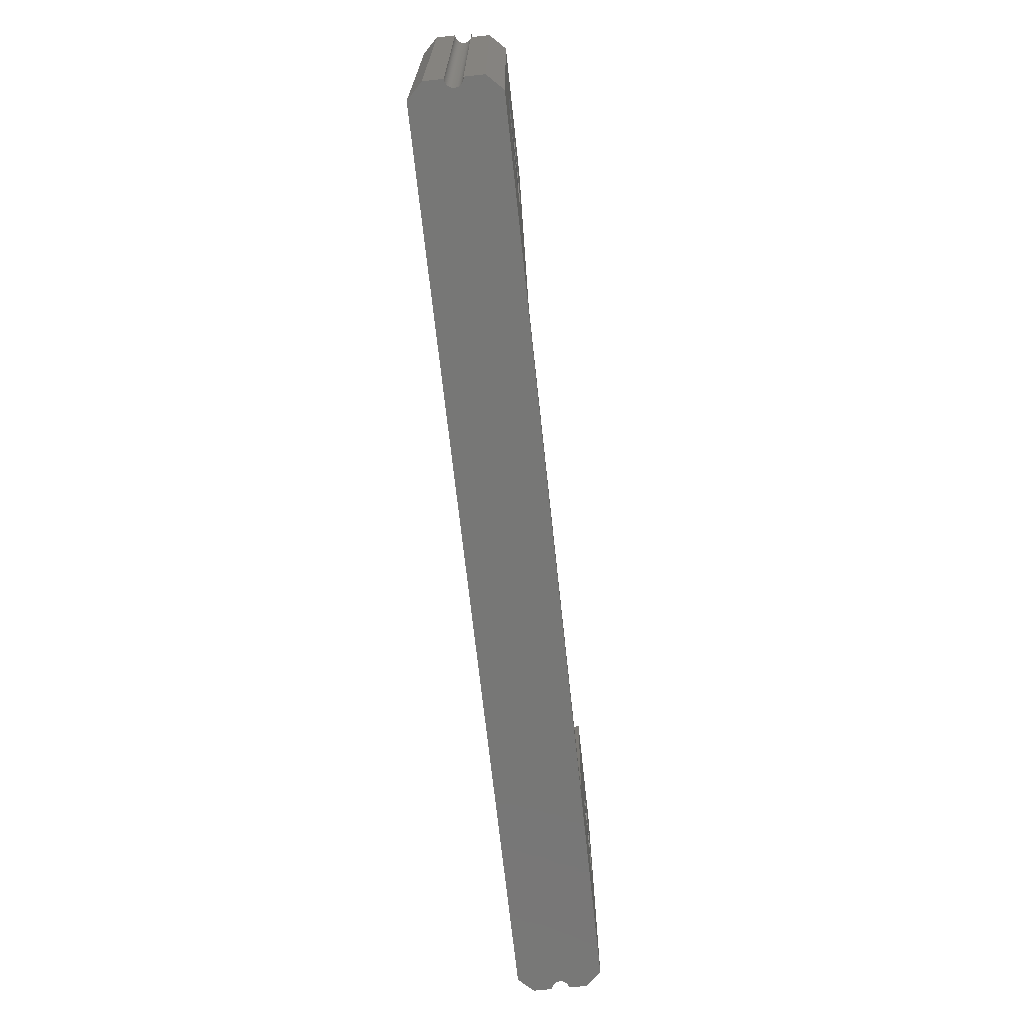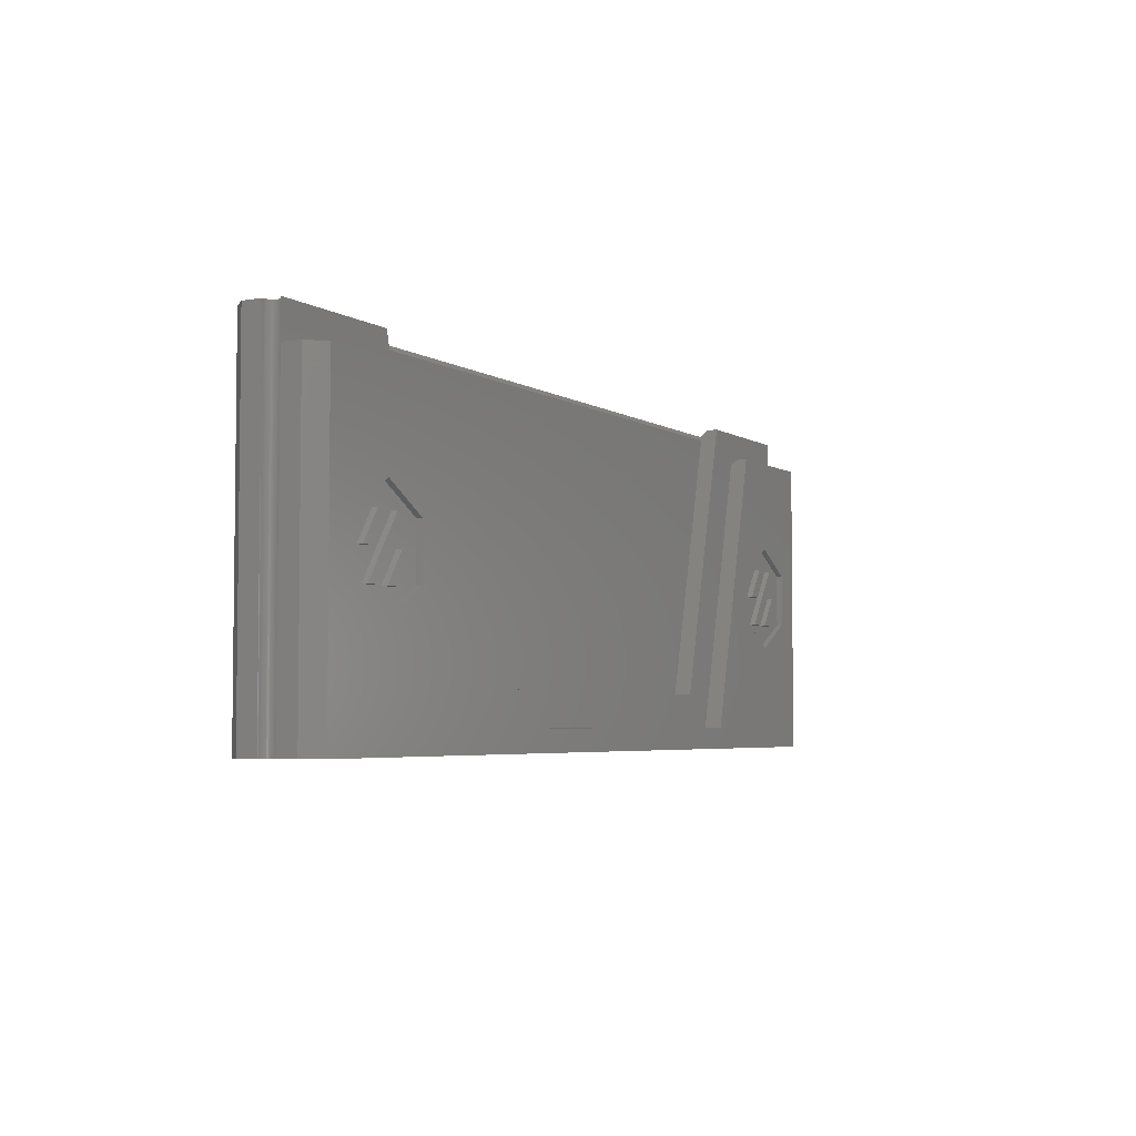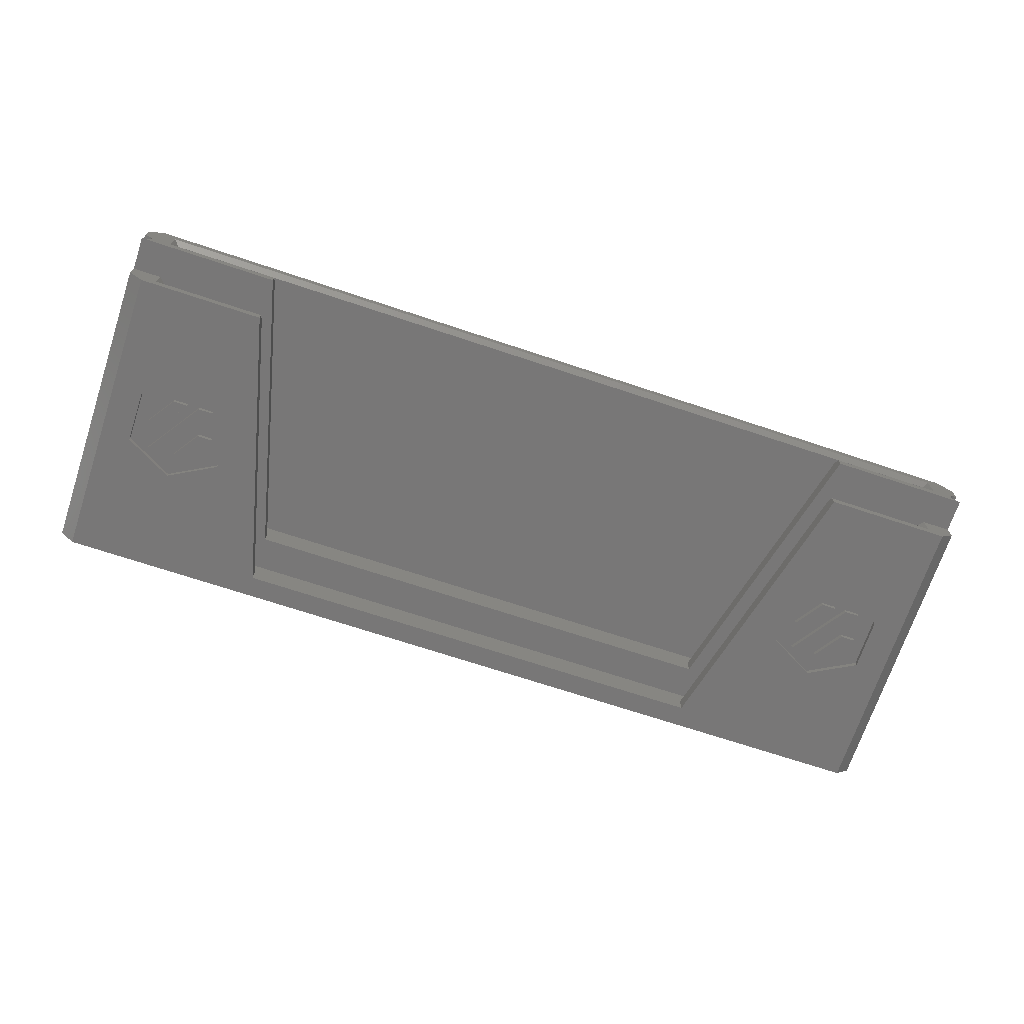
<metadata>
{"format":"stl","ext":"stl","renderer":"f3d","projection":"perspective","resolution":1024,"background":"white","views":[{"elev":-69.5,"azim":-83.8,"up":"+Z"},{"elev":-4.3,"azim":-61.9,"up":"+Z"},{"elev":-70.2,"azim":-18.4,"up":"+Y"}]}
</metadata>
<code>
# stl→obj: 338 verts, 672 faces
v 10 0 6.25
v 262.4 0 87.98
v 10 0 87.98
v 262.4 0 6.25
v 268 5 89.58
v 8.396 1.604 89.58
v 264 1.604 89.58
v 0 0.5806 89.58
v 4.419 5 89.58
v 272.4 0.5806 89.58
v 272.2 -5.005 89.58
v 272.4 -5 89.58
v 272.1 -5.02 89.58
v 271.9 -5.044 89.58
v 271.8 -5.079 89.58
v 271.6 -5.122 89.58
v 271.5 -5.176 89.58
v 271.3 -5.238 89.58
v 271.2 -5.309 89.58
v 271.1 -5.389 89.58
v 270.9 -5.477 89.58
v 270.8 -5.574 89.58
v 270.7 -5.678 89.58
v 270.6 -5.789 89.58
v 264 -6.604 89.58
v 270.5 -5.906 89.58
v 270.4 -6.031 89.58
v 270.3 -6.16 89.58
v 270.2 -6.296 89.58
v 270.1 -6.436 89.58
v 269.9 -7.032 89.58
v 269.9 -7.187 89.58
v 270 -6.878 89.58
v 270 -6.727 89.58
v 270.1 -6.58 89.58
v 269.9 -7.343 89.58
v 269.9 -7.5 89.58
v 269.9 -7.657 89.58
v 269.9 -7.813 89.58
v 269.9 -7.968 89.58
v 270 -8.122 89.58
v 270 -8.273 89.58
v 270.1 -8.42 89.58
v 270.1 -8.564 89.58
v 270.2 -8.704 89.58
v 270.3 -8.84 89.58
v 270.4 -8.969 89.58
v 270.5 -9.094 89.58
v 270.6 -9.211 89.58
v 270.7 -9.322 89.58
v 270.8 -9.426 89.58
v 270.9 -9.523 89.58
v 271.1 -9.611 89.58
v 271.2 -9.691 89.58
v 230.7 -10 89.58
v 271.3 -9.762 89.58
v 230.7 -6.604 89.58
v 271.5 -9.824 89.58
v 271.6 -9.878 89.58
v 271.8 -9.921 89.58
v 271.9 -9.956 89.58
v 272.1 -9.98 89.58
v 272.2 -9.995 89.58
v 272.4 -10 89.58
v 8.396 -6.604 89.58
v 41.67 -10 89.58
v 41.67 -6.604 89.58
v 1.469 -5.477 89.58
v 2.495 -7.657 89.58
v 2.5 -7.5 89.58
v 2.48 -7.813 89.58
v 2.456 -7.968 89.58
v 2.421 -8.122 89.58
v 2.378 -8.273 89.58
v 2.324 -8.42 89.58
v 2.262 -8.564 89.58
v 2.191 -8.704 89.58
v 2.111 -8.84 89.58
v 2.023 -8.969 89.58
v 1.926 -9.094 89.58
v 1.822 -9.211 89.58
v 1.711 -9.322 89.58
v 1.594 -9.426 89.58
v 1.469 -9.523 89.58
v 1.34 -9.611 89.58
v 1.204 -9.691 89.58
v 1.064 -9.762 89.58
v 0.9203 -9.824 89.58
v 0.7725 -9.878 89.58
v 0.6217 -9.921 89.58
v 0.4685 -9.956 89.58
v 0.3133 -9.98 89.58
v 0.157 -9.995 89.58
v 0 -10 89.58
v 2.495 -7.343 89.58
v 2.48 -7.187 89.58
v 2.456 -7.032 89.58
v 2.421 -6.878 89.58
v 2.378 -6.727 89.58
v 2.324 -6.58 89.58
v 2.262 -6.436 89.58
v 2.191 -6.296 89.58
v 2.111 -6.16 89.58
v 2.023 -6.031 89.58
v 1.926 -5.906 89.58
v 1.822 -5.789 89.58
v 1.711 -5.678 89.58
v 1.594 -5.574 89.58
v 1.34 -5.389 89.58
v 1.204 -5.309 89.58
v 1.064 -5.238 89.58
v 0.9203 -5.176 89.58
v 0.7725 -5.122 89.58
v 0.6217 -5.079 89.58
v 0.4685 -5.044 89.58
v 0.3133 -5.02 89.58
v 0.157 -5.005 89.58
v 0 -5 89.58
v 0 -15.58 -10
v 0 -10 79.58
v 0 -10 -10
v 0 -15.58 79.58
v 0 -5 -10
v 0 0.5806 -10
v 268 5 -10
v 4.419 5 -10
v 272.4 -15.58 79.58
v 272.4 -10 -10
v 272.4 -10 79.58
v 272.4 -15.58 -10
v 272.4 0.5806 -10
v 272.4 -5 -10
v 272.2 -9.995 -10
v 272.1 -9.98 -10
v 271.9 -9.956 -10
v 271.8 -9.921 -10
v 271.6 -9.878 -10
v 271.5 -9.824 -10
v 271.3 -9.762 -10
v 271.2 -9.691 -10
v 271.1 -9.611 -10
v 270.9 -9.523 -10
v 270.8 -9.426 -10
v 270.7 -9.322 -10
v 268 -20 -10
v 270.6 -9.211 -10
v 270.5 -9.094 -10
v 270.4 -8.969 -10
v 270.3 -8.84 -10
v 270.2 -8.704 -10
v 270.1 -8.564 -10
v 270.1 -8.42 -10
v 269.9 -7.657 -10
v 269.9 -7.5 -10
v 269.9 -7.813 -10
v 269.9 -7.968 -10
v 270 -8.122 -10
v 270 -8.273 -10
v 272.2 -5.005 -10
v 272.1 -5.02 -10
v 271.9 -5.044 -10
v 271.8 -5.079 -10
v 271.6 -5.122 -10
v 271.5 -5.176 -10
v 271.3 -5.238 -10
v 271.2 -5.309 -10
v 271.1 -5.389 -10
v 270.9 -5.477 -10
v 270.8 -5.574 -10
v 270.7 -5.678 -10
v 270.6 -5.789 -10
v 270.5 -5.906 -10
v 270.4 -6.031 -10
v 270.3 -6.16 -10
v 270.2 -6.296 -10
v 270.1 -6.436 -10
v 270.1 -6.58 -10
v 270 -6.727 -10
v 269.9 -7.343 -10
v 270 -6.878 -10
v 269.9 -7.032 -10
v 269.9 -7.187 -10
v 4.419 -20 -10
v 2.5 -7.5 -10
v 2.495 -7.657 -10
v 2.48 -7.813 -10
v 2.456 -7.968 -10
v 2.421 -8.122 -10
v 2.378 -8.273 -10
v 2.324 -8.42 -10
v 2.262 -8.564 -10
v 2.191 -8.704 -10
v 2.111 -8.84 -10
v 2.023 -8.969 -10
v 1.926 -9.094 -10
v 1.822 -9.211 -10
v 1.711 -9.322 -10
v 1.594 -9.426 -10
v 1.469 -9.523 -10
v 1.34 -9.611 -10
v 1.204 -9.691 -10
v 1.064 -9.762 -10
v 0.9203 -9.824 -10
v 0.7725 -9.878 -10
v 0.6217 -9.921 -10
v 0.4685 -9.956 -10
v 0.3133 -9.98 -10
v 0.157 -9.995 -10
v 2.495 -7.343 -10
v 2.48 -7.187 -10
v 2.456 -7.032 -10
v 2.421 -6.878 -10
v 2.378 -6.727 -10
v 2.324 -6.58 -10
v 2.262 -6.436 -10
v 2.191 -6.296 -10
v 2.111 -6.16 -10
v 2.023 -6.031 -10
v 1.926 -5.906 -10
v 1.822 -5.789 -10
v 1.711 -5.678 -10
v 1.594 -5.574 -10
v 1.469 -5.477 -10
v 1.34 -5.389 -10
v 1.204 -5.309 -10
v 1.064 -5.238 -10
v 0.9203 -5.176 -10
v 0.7725 -5.122 -10
v 0.6217 -5.079 -10
v 0.4685 -5.044 -10
v 0.3133 -5.02 -10
v 0.157 -5.005 -10
v 8.396 -10 79.58
v 10 -10 77.98
v 62.5 -10 6.25
v 10 -10 -3.75
v 209.9 -10 6.25
v 264 -10 79.58
v 262.4 -10 77.98
v 262.4 -10 -3.75
v 209.9 -5 6.25
v 262.4 -5 6.25
v 62.5 -5 6.25
v 10 -5 6.25
v 42.07 -5 87.98
v 10 -5 87.98
v 230.3 -5 87.98
v 262.4 -5 87.98
v 4.419 -20 79.58
v 27.61 -20 52.5
v 41.67 -20 79.58
v 13.35 -20 44.66
v 13.35 -20 29.09
v 27.59 -20 21.25
v 62.5 -20 -3.75
v 209.9 -20 -3.75
v 41.87 -20 44.66
v 41.88 -20 29.06
v 230.7 -20 79.58
v 244.8 -20 52.5
v 268 -20 79.58
v 230.5 -20 44.66
v 230.5 -20 29.09
v 244.8 -20 21.25
v 259 -20 44.66
v 259 -20 29.06
v 23.83 -20 28.24
v 31.39 -20 45.5
v 19.44 -20 28.24
v 35.83 -20 45.5
v 31.86 -20 28.24
v 33.43 -20 36.94
v 27.41 -20 28.24
v 37.92 -20 36.94
v 241 -20 28.24
v 248.6 -20 45.5
v 236.6 -20 28.24
v 253 -20 45.5
v 249 -20 28.24
v 250.6 -20 36.94
v 244.6 -20 28.24
v 255.1 -20 36.94
v 21.87 -20 36.88
v 23.39 -20 45.49
v 17.42 -20 36.88
v 27.82 -20 45.5
v 239 -20 36.88
v 240.6 -20 45.49
v 234.6 -20 36.88
v 245 -20 45.5
v 209.9 -15 -3.75
v 262.4 -15 -3.75
v 62.5 -15 -3.75
v 10 -15 -3.75
v 8.396 -16.6 79.58
v 41.67 -16.6 79.58
v 42.07 -15 77.98
v 10 -15 77.98
v 264 -16.6 79.58
v 230.7 -16.6 79.58
v 230.3 -15 77.98
v 262.4 -15 77.98
v 41.87 -18.3 44.66
v 41.88 -18.3 29.06
v 27.61 -18.3 52.5
v 13.35 -18.3 44.66
v 13.35 -18.3 29.09
v 27.59 -18.3 21.25
v 23.39 -18.3 45.49
v 17.42 -18.3 36.88
v 27.82 -18.3 45.5
v 21.87 -18.3 36.88
v 31.39 -18.3 45.5
v 19.44 -18.3 28.24
v 35.83 -18.3 45.5
v 23.83 -18.3 28.24
v 33.43 -18.3 36.94
v 27.41 -18.3 28.24
v 37.92 -18.3 36.94
v 31.86 -18.3 28.24
v 259 -18.3 44.66
v 259 -18.3 29.06
v 244.8 -18.3 52.5
v 230.5 -18.3 44.66
v 230.5 -18.3 29.09
v 244.8 -18.3 21.25
v 240.6 -18.3 45.49
v 234.6 -18.3 36.88
v 245 -18.3 45.5
v 239 -18.3 36.88
v 248.6 -18.3 45.5
v 236.6 -18.3 28.24
v 253 -18.3 45.5
v 241 -18.3 28.24
v 250.6 -18.3 36.94
v 244.6 -18.3 28.24
v 255.1 -18.3 36.94
v 249 -18.3 28.24
f 1 2 3
f 2 1 4
f 5 6 7
f 8 6 9
f 9 6 5
f 10 11 12
f 10 13 11
f 10 14 13
f 10 15 14
f 10 16 15
f 10 17 16
f 10 18 17
f 10 19 18
f 10 20 19
f 10 21 20
f 7 21 10
f 21 7 22
f 22 7 23
f 23 7 24
f 25 24 7
f 24 25 26
f 26 25 27
f 27 25 28
f 28 25 29
f 29 25 30
f 31 25 32
f 33 25 31
f 34 25 33
f 35 25 34
f 30 25 35
f 7 10 5
f 32 25 36
f 36 25 37
f 37 25 38
f 38 25 39
f 39 25 40
f 40 25 41
f 41 25 42
f 42 25 43
f 43 25 44
f 44 25 45
f 45 25 46
f 25 47 46
f 25 48 47
f 25 49 48
f 25 50 49
f 25 51 50
f 25 52 51
f 25 53 52
f 25 54 53
f 55 54 25
f 54 55 56
f 55 25 57
f 56 55 58
f 58 55 59
f 59 55 60
f 60 55 61
f 61 55 62
f 63 55 64
f 62 55 63
f 65 66 67
f 68 6 8
f 69 65 70
f 71 65 69
f 72 65 71
f 73 65 72
f 74 65 73
f 75 65 74
f 76 65 75
f 77 65 76
f 78 65 77
f 79 65 78
f 80 65 79
f 81 65 80
f 82 65 81
f 83 65 82
f 84 65 83
f 85 65 84
f 86 65 85
f 65 86 66
f 87 66 86
f 88 66 87
f 89 66 88
f 90 66 89
f 91 66 90
f 92 66 91
f 93 66 92
f 66 93 94
f 65 95 70
f 65 96 95
f 65 97 96
f 65 98 97
f 65 99 98
f 65 100 99
f 65 101 100
f 65 102 101
f 65 103 102
f 65 104 103
f 65 105 104
f 65 106 105
f 6 106 65
f 106 6 107
f 6 108 107
f 6 68 108
f 68 8 109
f 109 8 110
f 110 8 111
f 111 8 112
f 112 8 113
f 113 8 114
f 114 8 115
f 115 8 116
f 116 8 117
f 117 8 118
f 119 120 121
f 120 119 122
f 123 8 124
f 8 123 118
f 125 9 5
f 9 125 126
f 127 128 129
f 128 127 130
f 12 131 10
f 131 12 132
f 130 133 128
f 130 134 133
f 130 135 134
f 130 136 135
f 130 137 136
f 130 138 137
f 130 139 138
f 130 140 139
f 130 141 140
f 130 142 141
f 130 143 142
f 130 144 143
f 145 144 130
f 144 145 146
f 146 145 147
f 147 145 148
f 148 145 149
f 149 145 150
f 150 145 151
f 151 145 152
f 153 145 154
f 155 145 153
f 156 145 155
f 157 145 156
f 158 145 157
f 152 145 158
f 159 131 132
f 160 131 159
f 161 131 160
f 162 131 161
f 163 131 162
f 164 131 163
f 165 131 164
f 166 131 165
f 167 131 166
f 168 131 167
f 169 131 168
f 170 131 169
f 125 170 171
f 125 171 172
f 125 172 173
f 125 173 174
f 125 174 175
f 125 175 176
f 125 176 177
f 125 177 178
f 125 154 145
f 154 125 179
f 170 125 131
f 180 125 178
f 181 125 180
f 182 125 181
f 179 125 182
f 183 125 145
f 183 126 125
f 183 184 126
f 183 185 184
f 183 186 185
f 183 187 186
f 183 188 187
f 183 189 188
f 183 190 189
f 183 191 190
f 183 192 191
f 183 193 192
f 183 194 193
f 183 195 194
f 183 196 195
f 183 197 196
f 119 197 183
f 197 119 198
f 198 119 199
f 199 119 200
f 200 119 201
f 201 119 202
f 202 119 203
f 203 119 204
f 204 119 205
f 205 119 206
f 206 119 207
f 207 119 208
f 208 119 121
f 209 126 184
f 210 126 209
f 211 126 210
f 212 126 211
f 213 126 212
f 214 126 213
f 215 126 214
f 216 126 215
f 217 126 216
f 218 126 217
f 219 126 218
f 220 126 219
f 221 126 220
f 124 221 222
f 124 222 223
f 124 223 224
f 124 224 225
f 124 225 226
f 124 226 227
f 124 227 228
f 124 228 229
f 124 229 230
f 124 230 231
f 124 231 232
f 124 232 123
f 221 124 126
f 233 94 120
f 94 233 66
f 234 66 233
f 234 235 66
f 235 236 237
f 236 235 234
f 55 238 64
f 55 239 238
f 237 239 55
f 237 240 239
f 240 237 236
f 64 238 129
f 4 241 242
f 241 243 237
f 4 243 241
f 1 243 4
f 243 1 244
f 237 243 235
f 244 245 243
f 245 244 246
f 66 245 67
f 245 66 235
f 245 235 243
f 242 247 248
f 247 242 241
f 237 247 241
f 55 247 237
f 247 55 57
f 246 1 3
f 1 246 244
f 242 2 4
f 2 242 248
f 249 250 251
f 249 252 250
f 249 253 252
f 183 254 253
f 255 183 256
f 254 183 255
f 183 253 249
f 257 251 250
f 257 255 251
f 258 255 257
f 255 258 254
f 259 260 261
f 259 262 260
f 263 256 264
f 262 256 263
f 256 262 259
f 265 261 260
f 266 261 265
f 145 264 256
f 266 145 261
f 264 145 266
f 145 256 183
f 267 268 269
f 268 267 270
f 271 272 273
f 272 271 274
f 275 276 277
f 276 275 278
f 279 280 281
f 280 279 282
f 283 284 285
f 284 283 286
f 287 288 289
f 288 287 290
f 240 291 292
f 291 293 256
f 240 293 291
f 236 293 240
f 293 236 294
f 256 293 255
f 122 295 233
f 122 233 120
f 295 122 249
f 295 251 296
f 251 295 249
f 294 297 293
f 297 294 298
f 251 297 296
f 297 251 255
f 297 255 293
f 238 127 129
f 127 238 299
f 127 299 261
f 259 299 300
f 299 259 261
f 292 301 302
f 301 292 291
f 256 301 291
f 259 301 256
f 301 259 300
f 298 236 234
f 236 298 294
f 292 239 240
f 239 292 302
f 302 238 239
f 238 302 299
f 233 298 234
f 298 233 295
f 298 296 297
f 296 298 295
f 302 300 299
f 300 302 301
f 258 303 304
f 303 258 257
f 250 303 257
f 303 250 305
f 252 305 250
f 305 252 306
f 252 307 306
f 307 252 253
f 307 254 308
f 254 307 253
f 308 258 304
f 258 308 254
f 285 309 310
f 309 285 284
f 309 286 311
f 286 309 284
f 286 312 311
f 312 286 283
f 285 312 283
f 312 285 310
f 269 313 314
f 313 269 268
f 313 270 315
f 270 313 268
f 270 316 315
f 316 270 267
f 269 316 267
f 316 269 314
f 273 317 318
f 317 273 272
f 317 274 319
f 274 317 272
f 274 320 319
f 320 274 271
f 273 320 271
f 320 273 318
f 305 313 315
f 312 313 311
f 310 314 312
f 312 314 313
f 308 316 314
f 316 308 318
f 318 308 320
f 308 314 307
f 305 309 311
f 306 309 305
f 306 310 309
f 314 310 307
f 307 310 306
f 313 305 311
f 315 303 305
f 319 315 317
f 316 317 315
f 317 316 318
f 315 319 303
f 319 304 303
f 320 304 319
f 304 320 308
f 266 321 322
f 321 266 265
f 260 321 265
f 321 260 323
f 262 323 260
f 323 262 324
f 262 325 324
f 325 262 263
f 325 264 326
f 264 325 263
f 326 266 322
f 266 326 264
f 289 327 328
f 327 289 288
f 327 290 329
f 290 327 288
f 290 330 329
f 330 290 287
f 289 330 287
f 330 289 328
f 277 331 332
f 331 277 276
f 331 278 333
f 278 331 276
f 278 334 333
f 334 278 275
f 277 334 275
f 334 277 332
f 281 335 336
f 335 281 280
f 335 282 337
f 282 335 280
f 282 338 337
f 338 282 279
f 281 338 279
f 338 281 336
f 323 331 333
f 330 331 329
f 328 332 330
f 330 332 331
f 326 334 332
f 334 326 336
f 336 326 338
f 326 332 325
f 323 327 329
f 324 327 323
f 324 328 327
f 332 328 325
f 325 328 324
f 331 323 329
f 333 321 323
f 337 333 335
f 334 335 333
f 335 334 336
f 333 337 321
f 337 322 321
f 338 322 337
f 322 338 326
f 124 9 126
f 9 124 8
f 10 125 5
f 125 10 131
f 183 122 119
f 122 183 249
f 261 130 127
f 130 261 145
f 186 69 185
f 69 186 71
f 216 103 217
f 103 216 102
f 200 86 85
f 86 200 201
f 212 99 213
f 99 212 98
f 231 115 116
f 115 231 230
f 123 117 118
f 117 123 232
f 230 114 115
f 114 230 229
f 189 73 188
f 73 189 74
f 190 74 189
f 74 190 75
f 203 89 88
f 89 203 204
f 188 72 187
f 72 188 73
f 213 100 214
f 100 213 99
f 187 71 186
f 71 187 72
f 229 113 114
f 113 229 228
f 93 120 94
f 208 120 93
f 120 208 121
f 191 75 190
f 75 191 76
f 185 70 184
f 70 185 69
f 204 90 89
f 90 204 205
f 225 109 110
f 109 225 224
f 184 95 209
f 95 184 70
f 222 107 108
f 107 222 221
f 197 83 82
f 83 197 198
f 195 79 194
f 79 195 80
f 218 105 219
f 105 218 104
f 197 81 196
f 81 197 82
f 228 112 113
f 112 228 227
f 194 78 193
f 78 194 79
f 209 96 210
f 96 209 95
f 226 110 111
f 110 226 225
f 220 107 221
f 107 220 106
f 217 104 218
f 104 217 103
f 210 97 211
f 97 210 96
f 223 108 68
f 108 223 222
f 219 106 220
f 106 219 105
f 193 77 192
f 77 193 78
f 214 101 215
f 101 214 100
f 215 102 216
f 102 215 101
f 232 116 117
f 116 232 231
f 206 92 91
f 92 206 207
f 207 93 92
f 93 207 208
f 192 76 191
f 76 192 77
f 196 80 195
f 80 196 81
f 201 87 86
f 87 201 202
f 202 88 87
f 88 202 203
f 211 98 212
f 98 211 97
f 224 68 109
f 68 224 223
f 227 111 112
f 111 227 226
f 198 84 83
f 84 198 199
f 199 85 84
f 85 199 200
f 205 91 90
f 91 205 206
f 33 178 34
f 178 33 180
f 31 180 33
f 180 31 181
f 32 181 31
f 181 32 182
f 42 157 41
f 157 42 158
f 165 17 18
f 17 165 164
f 47 149 46
f 149 47 148
f 28 173 27
f 173 28 174
f 40 155 39
f 155 40 156
f 167 19 20
f 19 167 166
f 38 154 37
f 154 38 153
f 39 153 38
f 153 39 155
f 36 182 32
f 182 36 179
f 139 54 56
f 54 139 140
f 136 59 60
f 59 136 137
f 163 15 16
f 15 163 162
f 43 158 42
f 158 43 152
f 46 150 45
f 150 46 149
f 134 61 62
f 61 134 135
f 168 20 21
f 20 168 167
f 164 16 17
f 16 164 163
f 140 53 54
f 53 140 141
f 161 13 14
f 13 161 160
f 26 171 24
f 171 26 172
f 34 177 35
f 177 34 178
f 137 58 59
f 58 137 138
f 35 176 30
f 176 35 177
f 138 56 58
f 56 138 139
f 159 12 11
f 12 159 132
f 44 152 43
f 152 44 151
f 160 11 13
f 11 160 159
f 27 172 26
f 172 27 173
f 24 170 23
f 170 24 171
f 143 50 51
f 50 143 144
f 166 18 19
f 18 166 165
f 48 148 47
f 148 48 147
f 162 14 15
f 14 162 161
f 49 147 48
f 147 49 146
f 133 62 63
f 62 133 134
f 30 175 29
f 175 30 176
f 170 22 23
f 22 170 169
f 37 179 36
f 179 37 154
f 50 146 49
f 146 50 144
f 29 174 28
f 174 29 175
f 135 60 61
f 60 135 136
f 142 51 52
f 51 142 143
f 41 156 40
f 156 41 157
f 129 63 64
f 133 129 128
f 129 133 63
f 141 52 53
f 52 141 142
f 169 21 22
f 21 169 168
f 45 151 44
f 151 45 150
f 2 25 7
f 25 2 248
f 6 246 3
f 246 6 65
f 246 67 245
f 67 246 65
f 248 57 25
f 57 248 247
f 3 7 6
f 7 3 2

</code>
